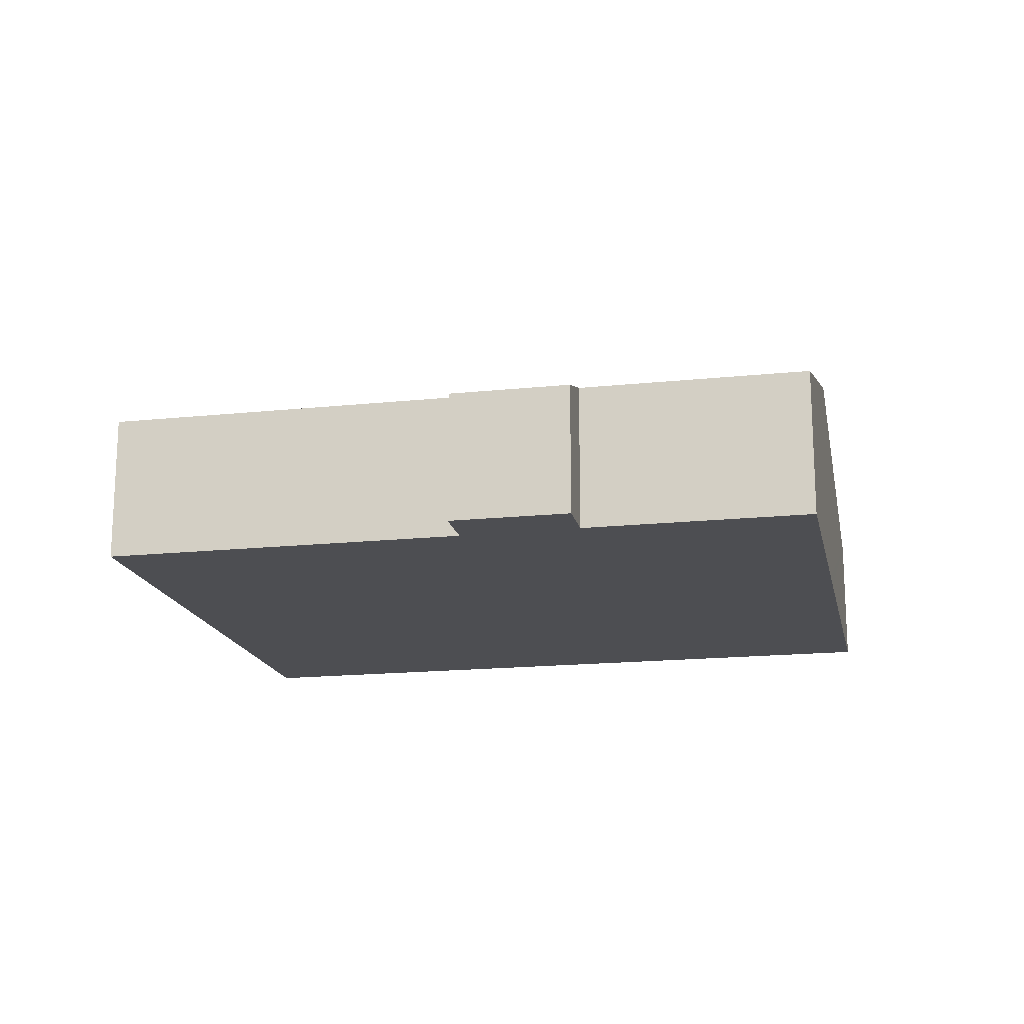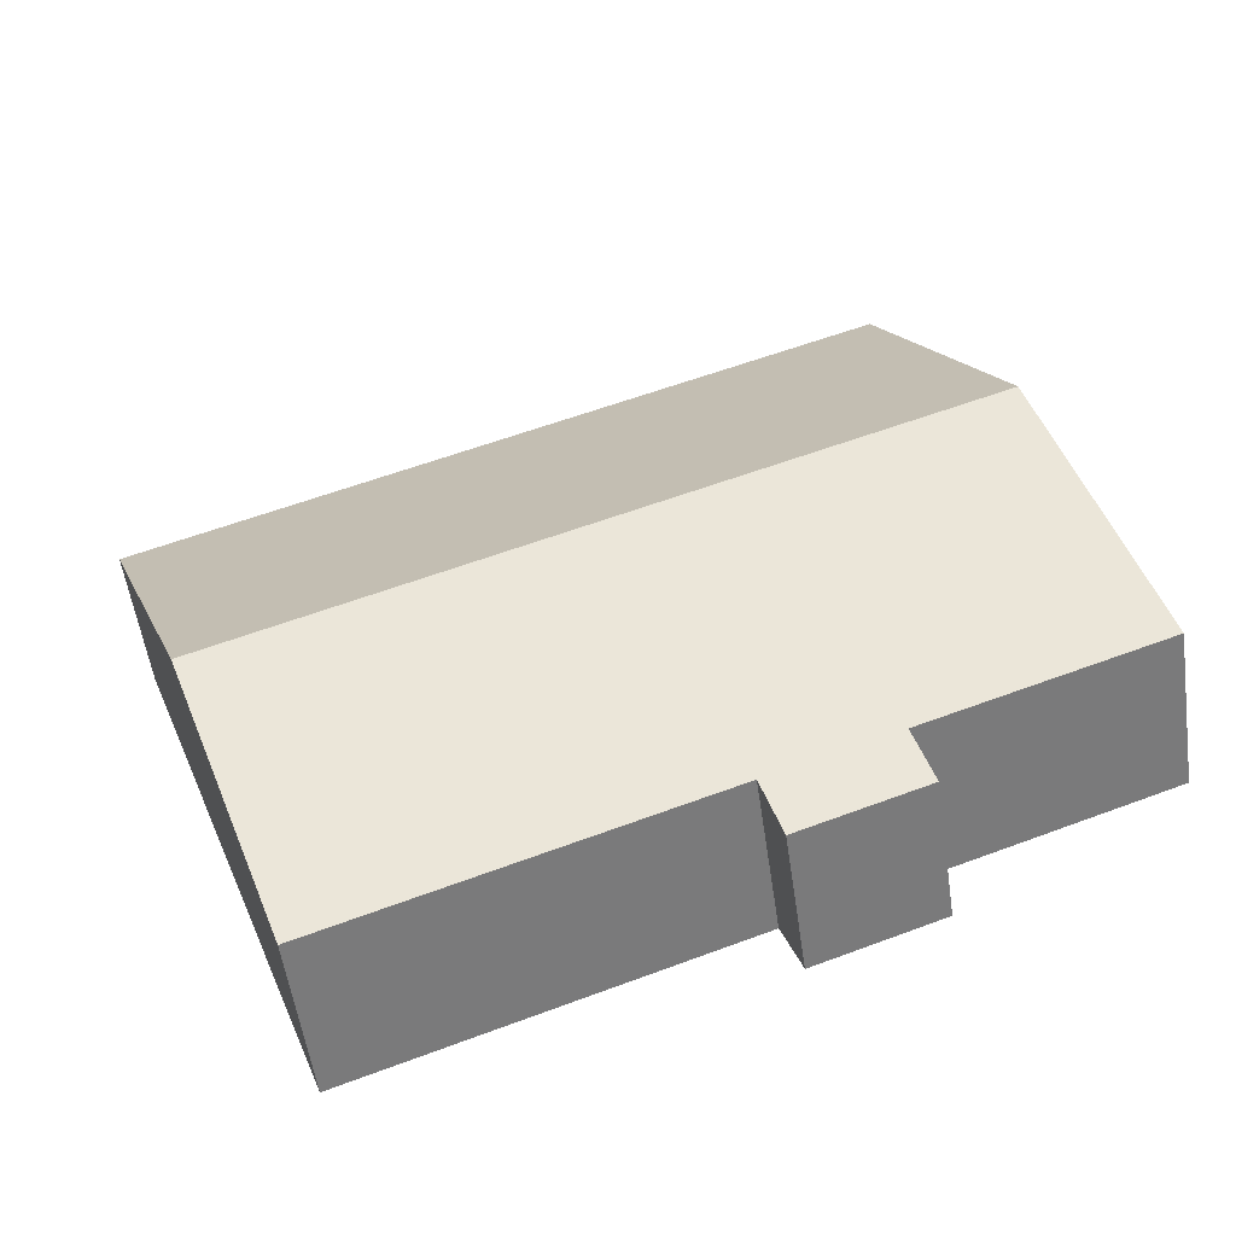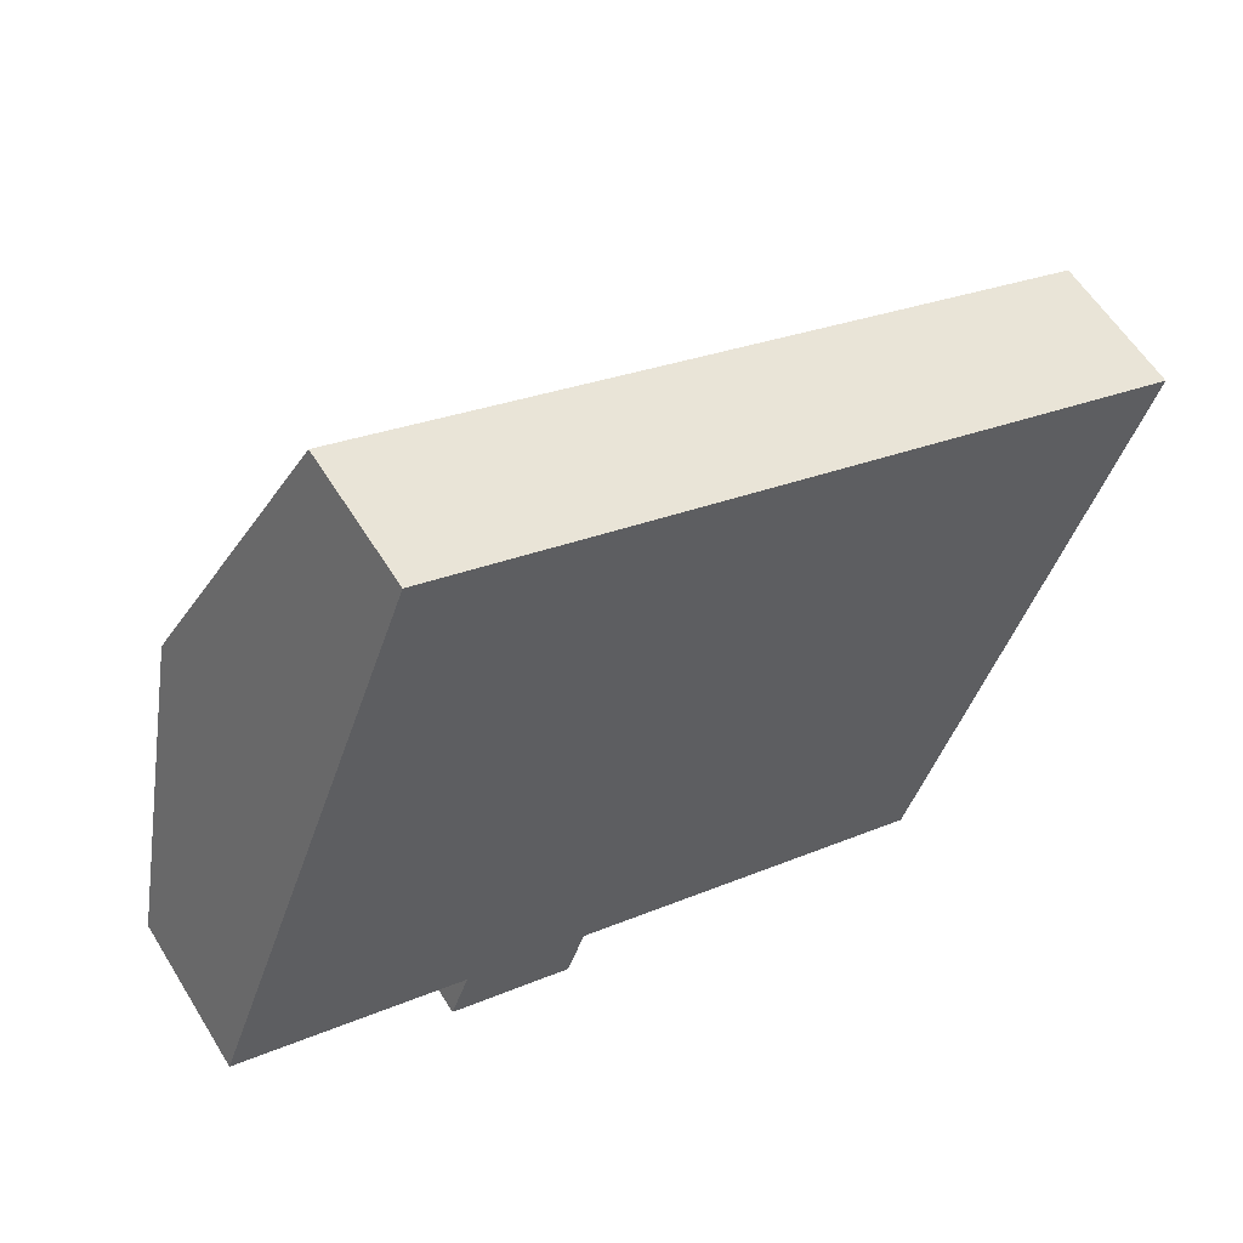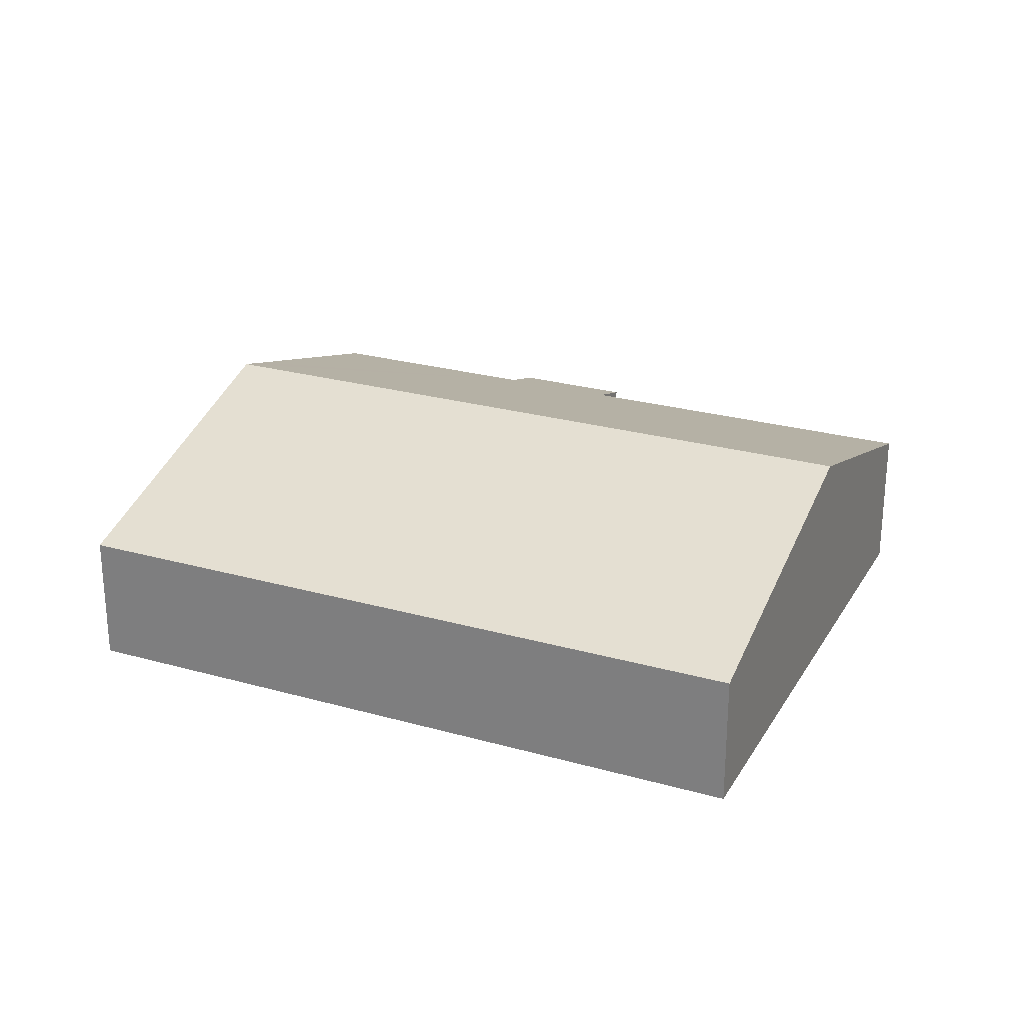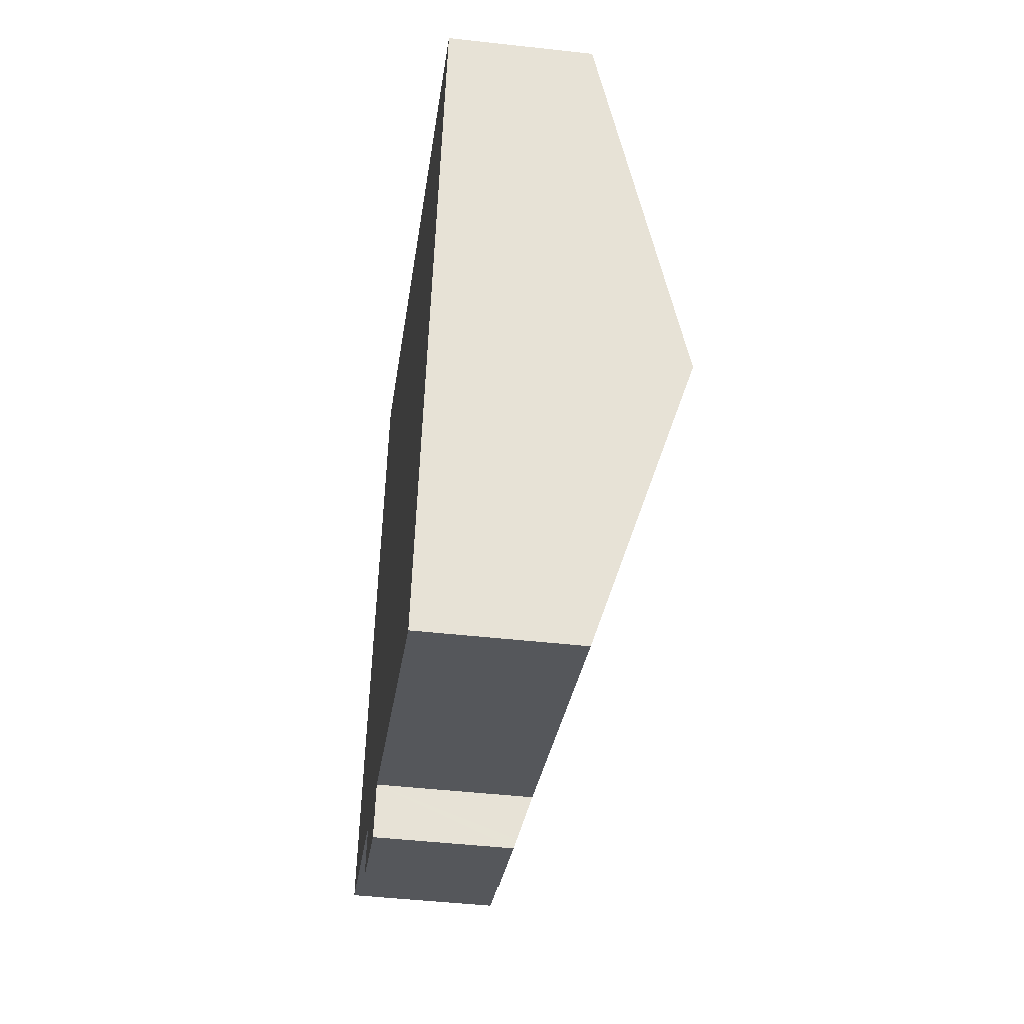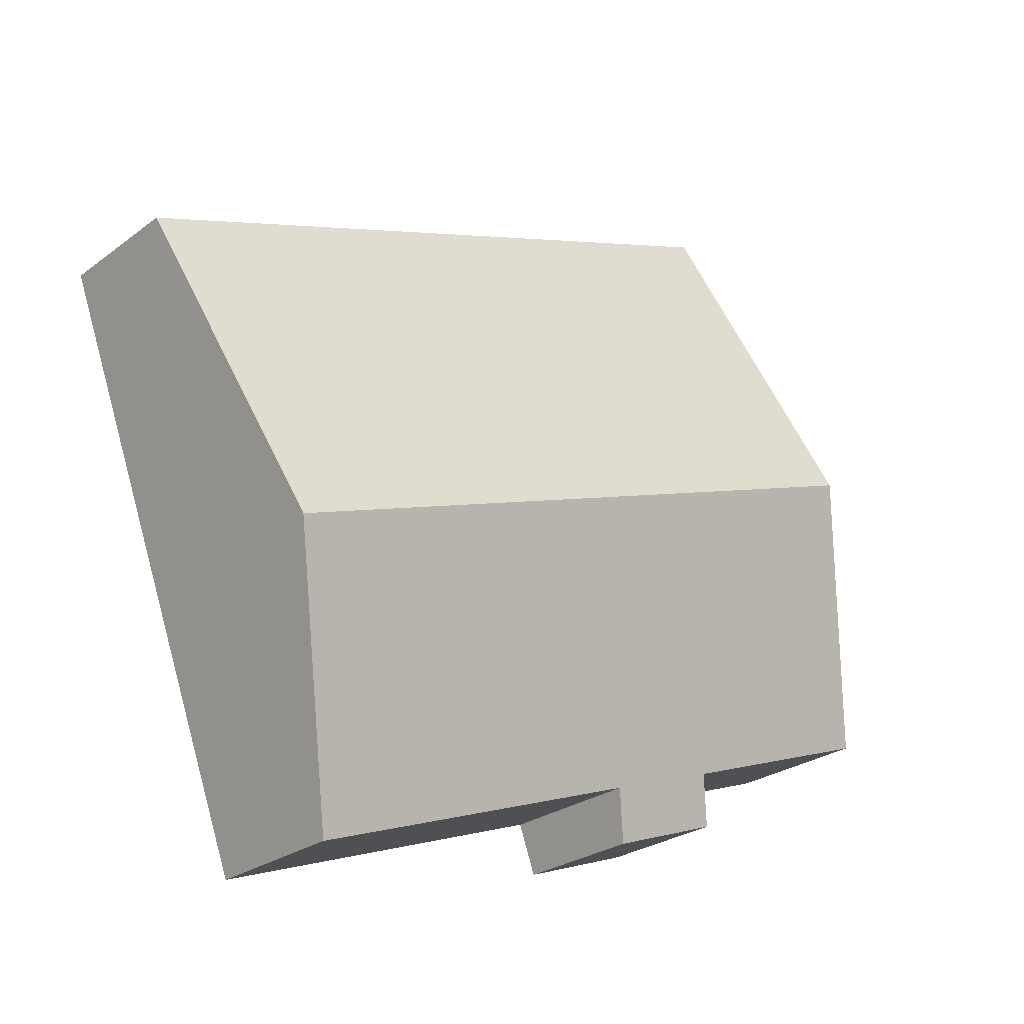
<metadata>
{"format":"obj","ext":"obj","renderer":"f3d","projection":"perspective","resolution":1024,"background":"white","views":[{"elev":-17.2,"azim":-148.2,"up":"+Y"},{"elev":-54.6,"azim":-171.8,"up":"+Z"},{"elev":58.2,"azim":-31.4,"up":"+Z"},{"elev":25.7,"azim":44.2,"up":"+Y"},{"elev":-46.2,"azim":82.7,"up":"+Z"},{"elev":-25.9,"azim":139.6,"up":"+Z"}]}
</metadata>
<code>
v  2.048 5.634 5.641
v  5.626 3.82 -2.042
v  0 3.82 2.339e-16
v  2.386 5.934 6.571
v  20.02 5.934 0.169
v  8.622 3.829 -3.096
v  8.243 3.494 -4.14
v  8.164 3.423 -4.358
v  17.65 3.829 -6.372
v  5.179 3.424 -3.274
v  5.219 3.423 14.38
v  22.86 3.423 7.973
v  0 0 0
v  2.048 -3.454e-16 5.641
v  2.386 -4.024e-16 6.571
v  5.219 -8.802e-16 14.38
v  5.626 1.25e-16 -2.042
v  5.179 2.005e-16 -3.274
v  22.86 -4.882e-16 7.973
v  20.02 -1.035e-17 0.169
v  17.65 3.902e-16 -6.372
v  8.622 1.896e-16 -3.096
v  8.164 2.669e-16 -4.358
v  8.243 2.535e-16 -4.14
g defaultobject
f 1 2 3
f 2 1 4
f 2 4 5
f 2 5 6
f 2 6 7
f 2 7 8
f 6 5 9
f 8 10 2
f 11 5 4
f 5 11 12
f 13 1 3
f 1 13 14
f 1 14 4
f 4 14 11
f 11 14 15
f 11 15 16
f 10 17 2
f 17 10 18
f 16 12 11
f 12 16 19
f 19 5 12
f 5 19 20
f 5 20 9
f 9 20 21
f 22 7 6
f 7 22 8
f 8 22 23
f 23 22 24
f 21 6 9
f 6 21 22
f 8 18 10
f 18 8 23
f 17 3 2
f 3 17 13
f 23 17 18
f 17 14 13
f 14 17 23
f 14 23 24
f 14 24 22
f 14 22 21
f 14 21 15
f 15 21 16
f 16 21 20
f 16 20 19

</code>
